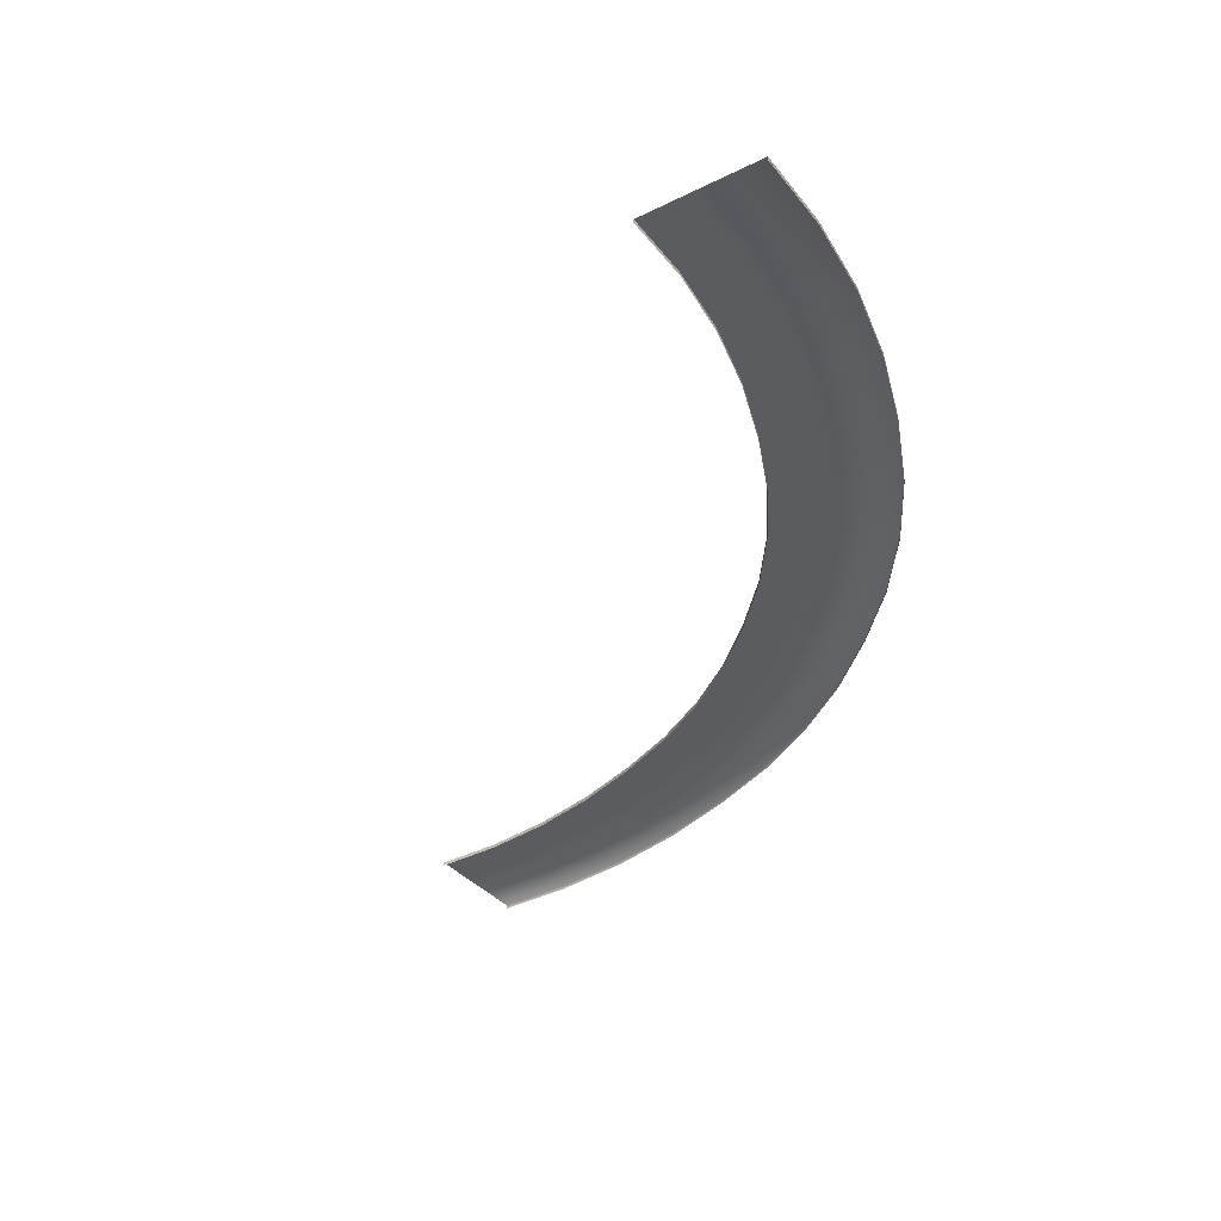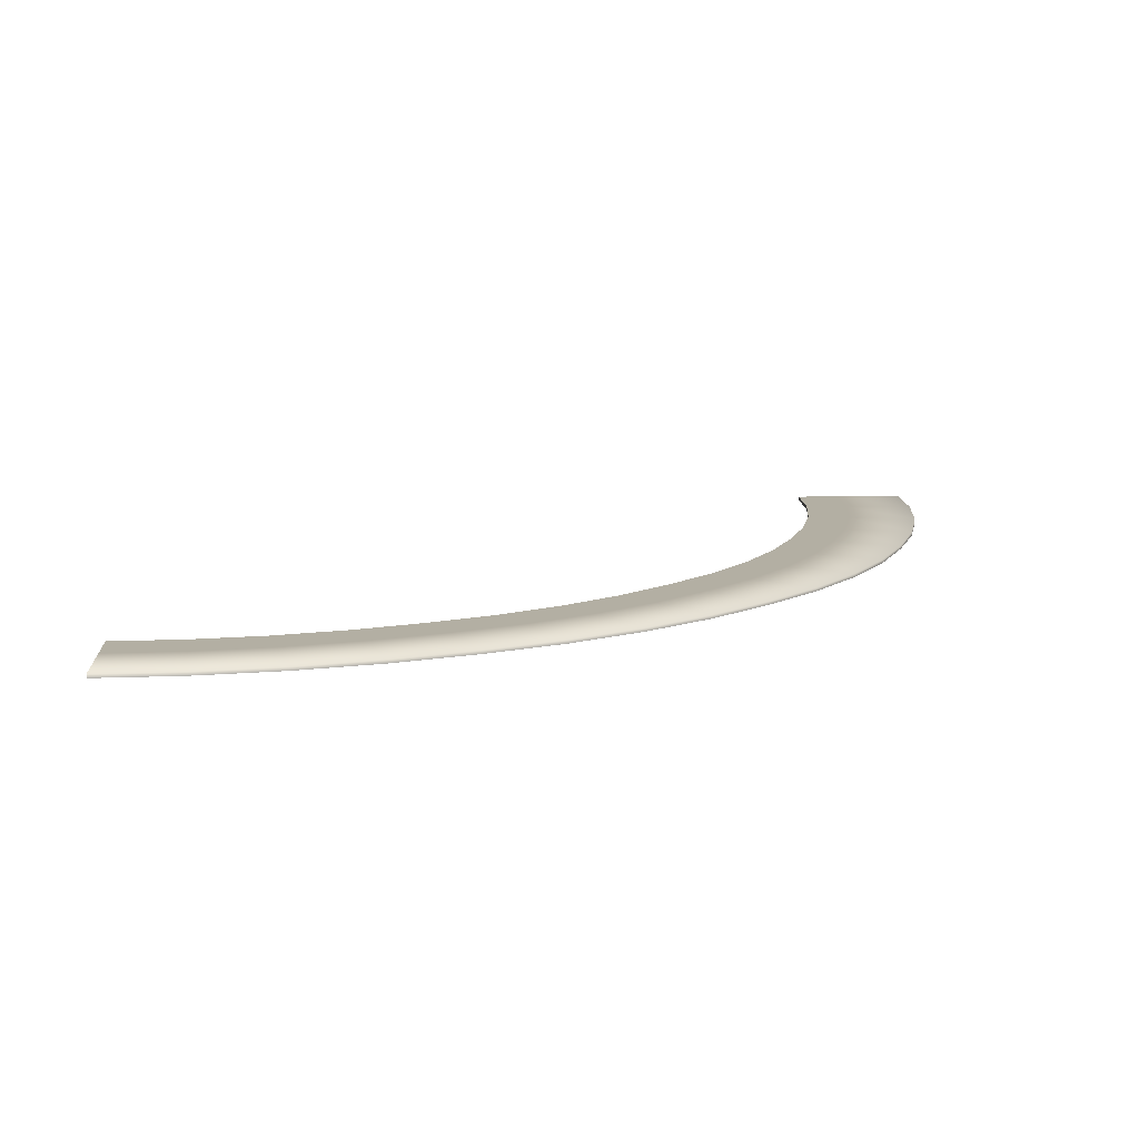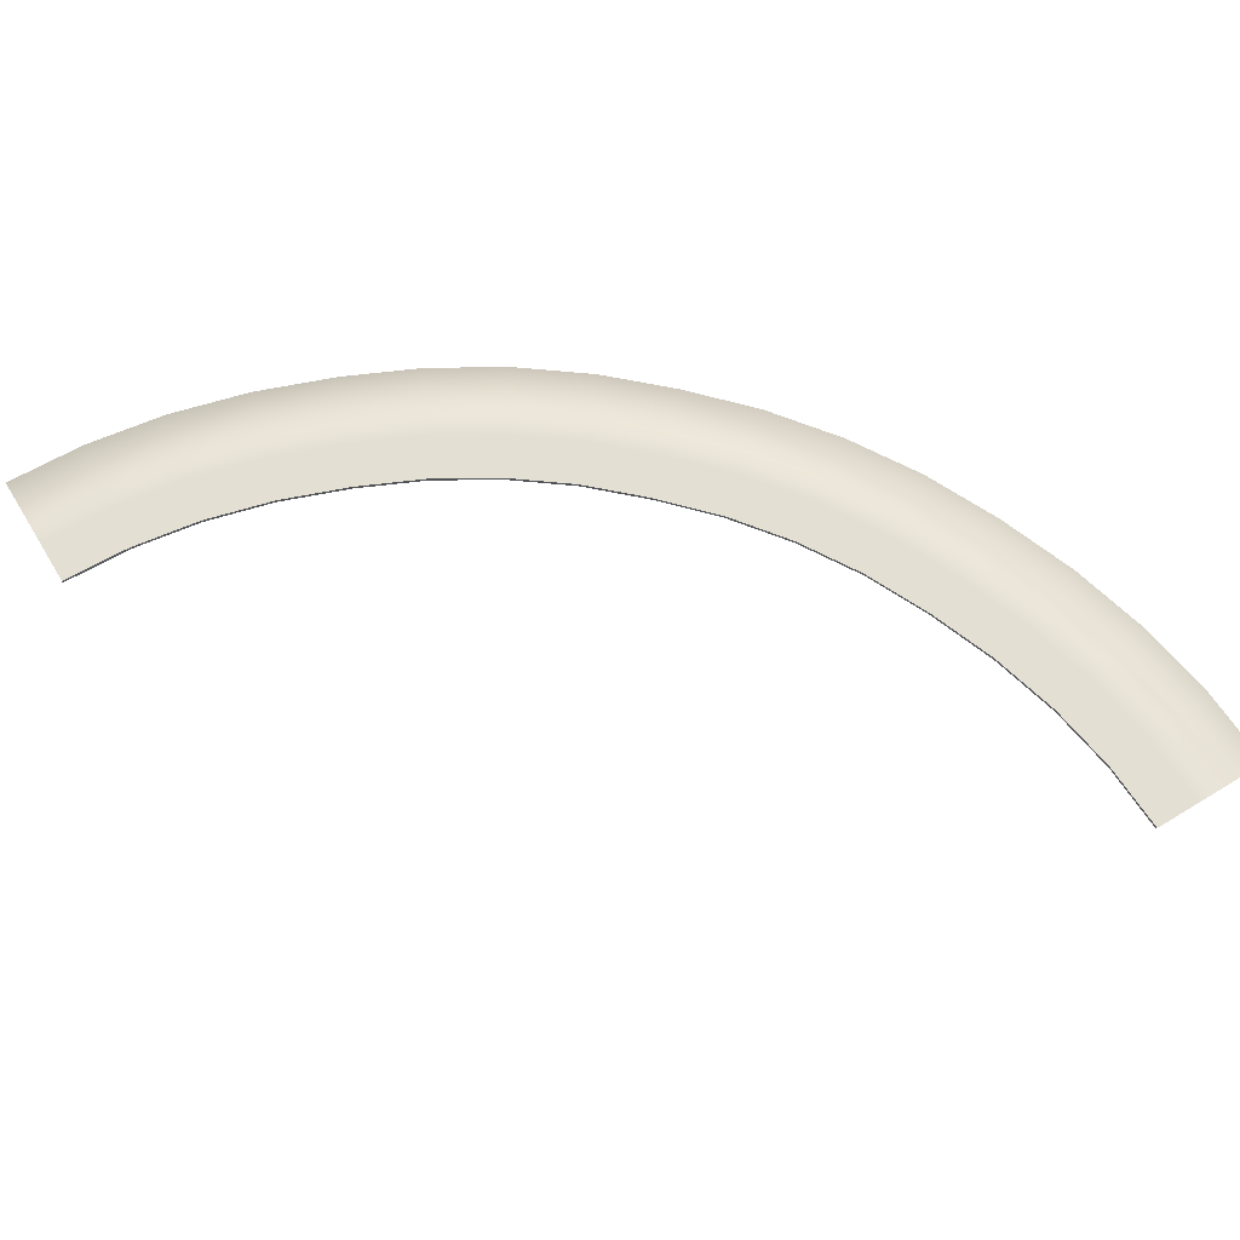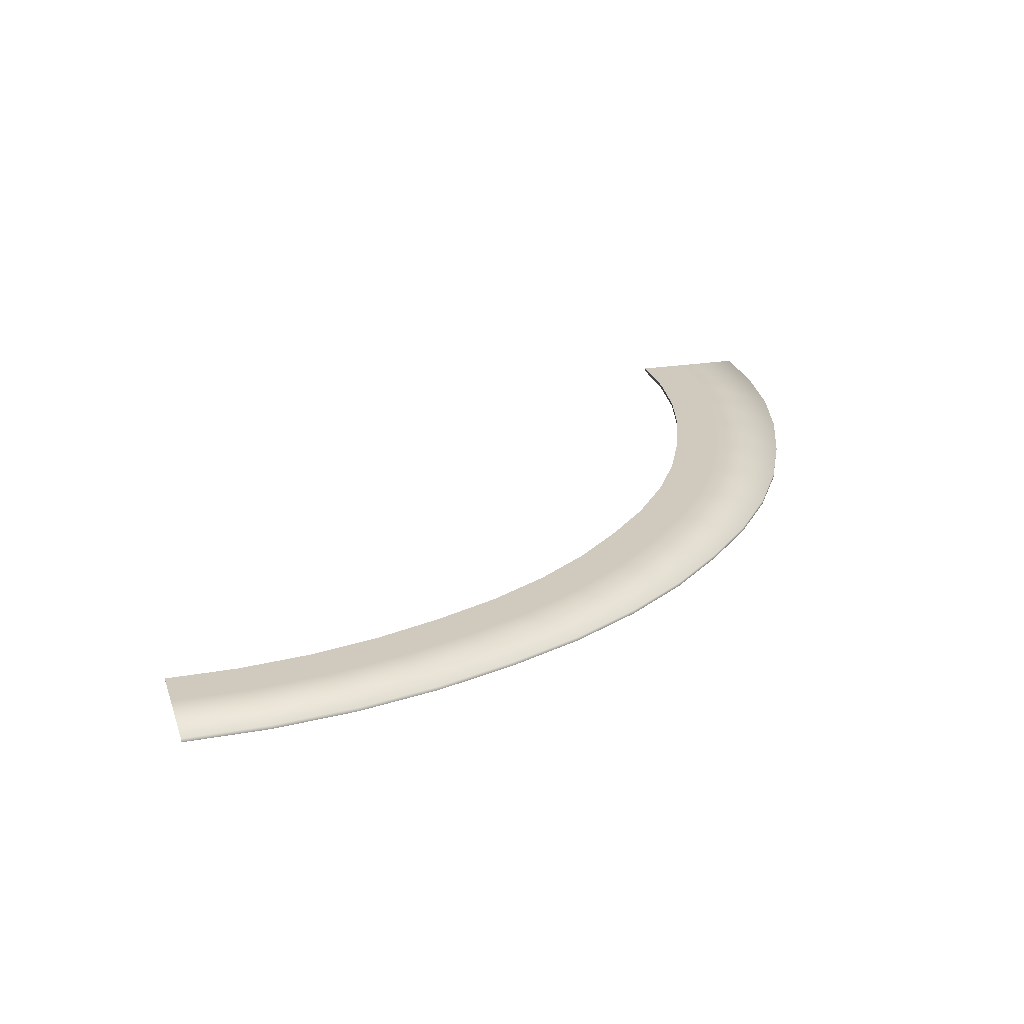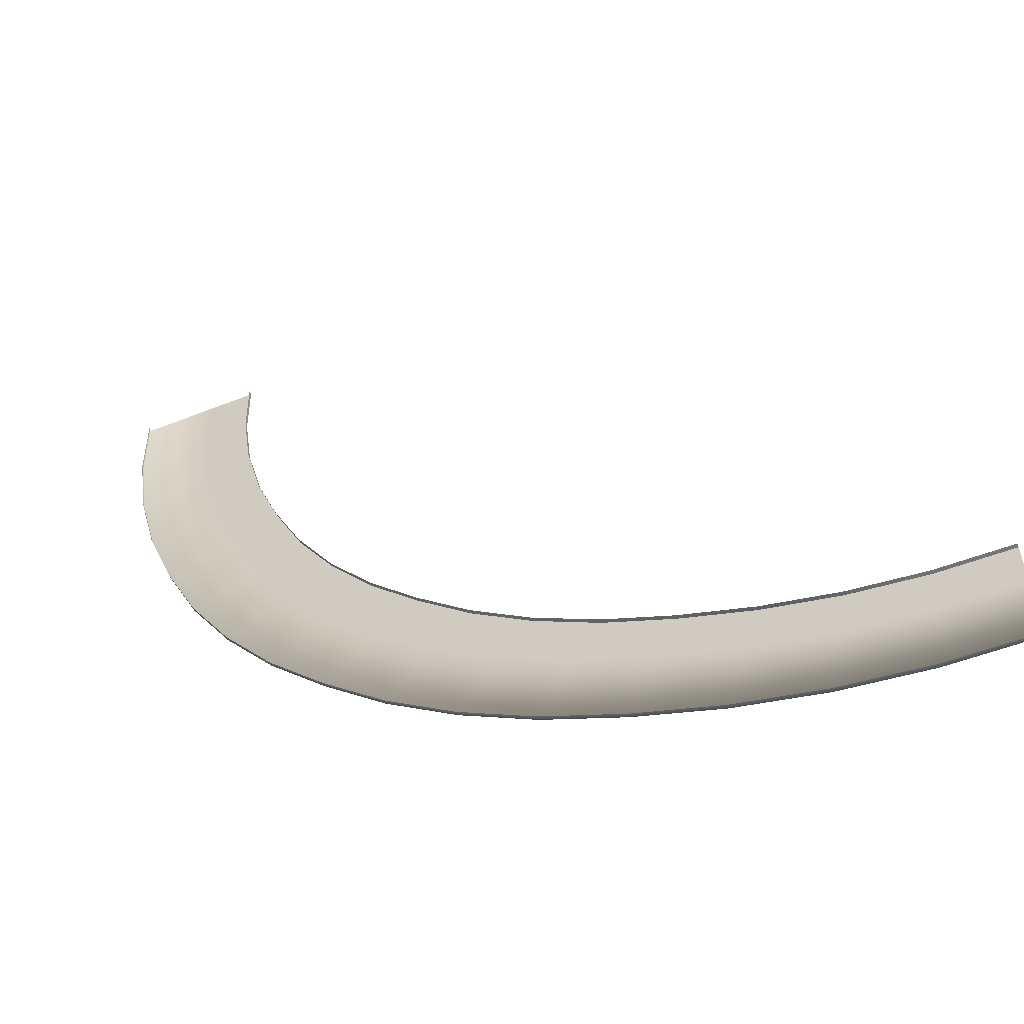
<metadata>
{"format":"obj","ext":"obj","renderer":"f3d","projection":"perspective","resolution":1024,"background":"white","views":[{"elev":-35.0,"azim":123.7,"up":"+Y"},{"elev":11.1,"azim":176.1,"up":"+Y"},{"elev":66.7,"azim":58.6,"up":"+Y"},{"elev":22.9,"azim":164.4,"up":"+Y"},{"elev":-57.9,"azim":22.2,"up":"+Z"}]}
</metadata>
<code>
o BottomSimple_Corner_Round_Outer_Plane.170
v 0 0 -4.6
v -1.761 -0 -4.25
v -3.253 -1e-06 -3.253
v -1.608 0.02 -3.881
v -3.253 0.02 -3.253
v -1.761 0.02 -4.25
v 0 0.02 -4.6
v -1.331 -0 -4.408
v -0.888 -0 -4.522
v -0.4413 0 -4.586
v -0.4026 0.02 -4.188
v -1.331 0.02 -4.408
v -0.888 0.02 -4.522
v -0.4413 0.02 -4.586
v -2.925 0 -3.558
v -2.565 -0 -3.828
v -2.176 0 -4.06
v -1.987 0.02 -3.708
v -2.925 0.02 -3.558
v -2.565 0.02 -3.828
v -2.176 0.02 -4.06
v -1.532 0.02 -3.696
v -0 0.02 -4.2
v -1e-06 0.02 -4
v -2.544 0.02 -3.094
v -2.231 0.02 -3.33
v -1.892 0.02 -3.531
v -2.671 0.02 -3.249
v -2.342 0.02 -3.496
v -1.215 0.02 -4.025
v -0.8105 0.02 -4.129
v -1.157 0.02 -3.834
v -0.7717 0.02 -3.933
v -0.3832 0.02 -3.989
v -1.512 -0 -3.649
v -1e-06 0 -3.949
v -1e-06 0.02 -3.949
v -1.868 0 -3.487
v -0.3783 -0 -3.938
v -2.793 -1e-06 -2.793
v -1.868 0.02 -3.487
v -1.512 0.02 -3.649
v -0.3783 0.02 -3.938
v -2.793 0.02 -2.793
v -2.512 -0 -3.055
v -2.203 -0 -3.287
v -2.512 0.02 -3.055
v -2.203 0.02 -3.287
v -0.7619 -0 -3.883
v -1.142 0 -3.785
v -1.142 0.02 -3.785
v -0.7619 0.02 -3.883
v -4.6 -0 -2.2e-05
v -4.25 -0 -1.761
v -3.881 0.02 -1.608
v -4.6 0.02 -2.2e-05
v -4.25 0.02 -1.761
v -3.828 -0 -2.565
v -4.06 0 -2.176
v -3.558 -0 -2.925
v -3.708 0.02 -1.987
v -4.06 0.02 -2.176
v -3.828 0.02 -2.565
v -3.558 0.02 -2.925
v -4.586 -1e-06 -0.4414
v -4.522 -0 -0.888
v -4.408 -1e-06 -1.331
v -4.188 0.02 -0.4026
v -4.129 0.02 -0.8105
v -4.586 0.02 -0.4414
v -4.522 0.02 -0.888
v -4.408 0.02 -1.331
v -3.696 0.02 -1.532
v -4 0.02 -1.9e-05
v -4.2 0.02 -2e-05
v -2.97 0.02 -2.97
v -2.829 0.02 -2.829
v -3.989 0.02 -0.3833
v -3.933 0.02 -0.7717
v -3.834 0.02 -1.157
v -4.025 0.02 -1.215
v -3.496 0.02 -2.342
v -3.249 0.02 -2.671
v -3.531 0.02 -1.892
v -3.33 0.02 -2.231
v -3.094 0.02 -2.544
v -3.785 -0 -1.142
v -3.649 -0 -1.512
v -3.055 0 -2.512
v -3.949 -1e-06 -1.9e-05
v -3.785 0.02 -1.142
v -3.649 0.02 -1.512
v -3.055 0.02 -2.512
v -3.949 0.02 -1.9e-05
v -3.938 -1e-06 -0.3783
v -3.883 -1e-06 -0.7619
v -3.938 0.02 -0.3783
v -3.883 0.02 -0.7619
v -3.487 -0 -1.869
v -3.287 -1e-06 -2.203
v -3.487 0.02 -1.869
v -3.287 0.02 -2.203
f 17 21 6 2
f 11 23 7 14
f 18 4 6 21
f 10 14 7 1
f 2 6 12 8
f 8 12 13 9
f 9 13 14 10
f 4 30 12 6
f 30 31 13 12
f 31 11 14 13
f 76 28 19 5
f 28 29 20 19
f 29 18 21 20
f 3 5 19 15
f 15 19 20 16
f 16 20 21 17
f 32 51 52 33
f 27 22 4 18
f 34 24 23 11
f 26 48 41 27
f 22 42 51 32
f 77 25 28 76
f 25 26 29 28
f 26 27 18 29
f 25 47 48 26
f 27 41 42 22
f 22 32 30 4
f 32 33 31 30
f 33 34 11 31
f 77 44 47 25
f 50 51 42 35
f 45 47 44 40
f 35 42 41 38
f 38 41 48 46
f 46 48 47 45
f 36 37 43 39
f 39 43 52 49
f 49 52 51 50
f 33 52 43 34
f 34 43 37 24
f 67 72 57 54
f 60 64 5 3
f 54 57 62 59
f 59 62 63 58
f 58 63 64 60
f 53 56 70 65
f 65 70 71 66
f 66 71 72 67
f 84 101 102 85
f 80 73 55 81
f 86 77 76 83
f 79 98 91 80
f 73 92 101 84
f 74 78 68 75
f 78 79 69 68
f 79 80 81 69
f 78 97 98 79
f 80 91 92 73
f 73 84 61 55
f 84 85 82 61
f 85 86 83 82
f 74 94 97 78
f 99 101 92 88
f 95 97 94 90
f 88 92 91 87
f 87 91 98 96
f 96 98 97 95
f 40 44 93 89
f 89 93 102 100
f 100 102 101 99
f 85 102 93 86
f 86 93 44 77
f 69 81 72 71
f 68 69 71 70
f 75 68 70 56
f 82 83 64 63
f 61 82 63 62
f 55 61 62 57
f 81 55 57 72
f 83 76 5 64

</code>
